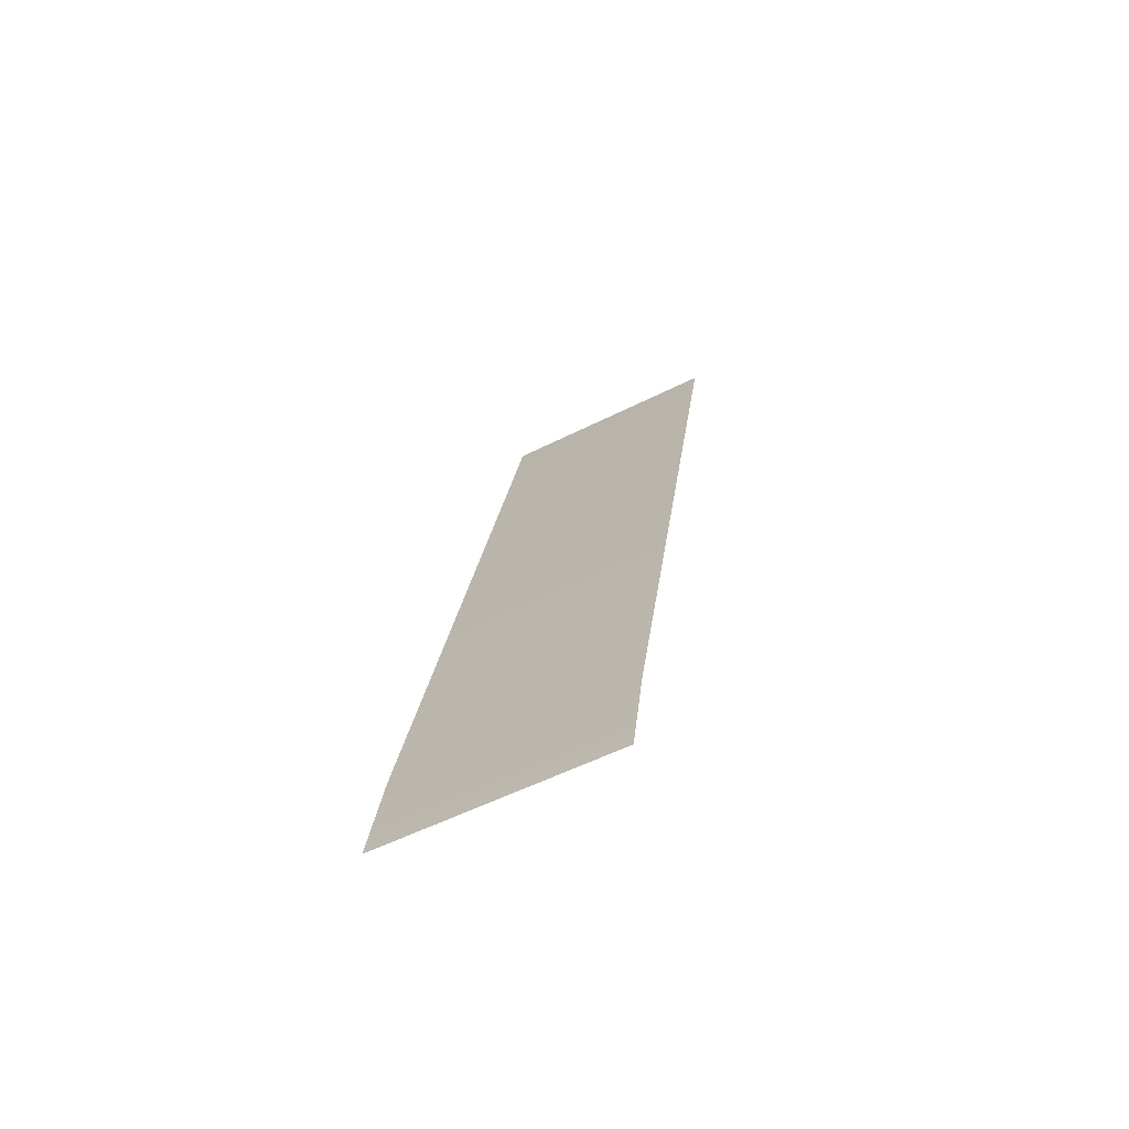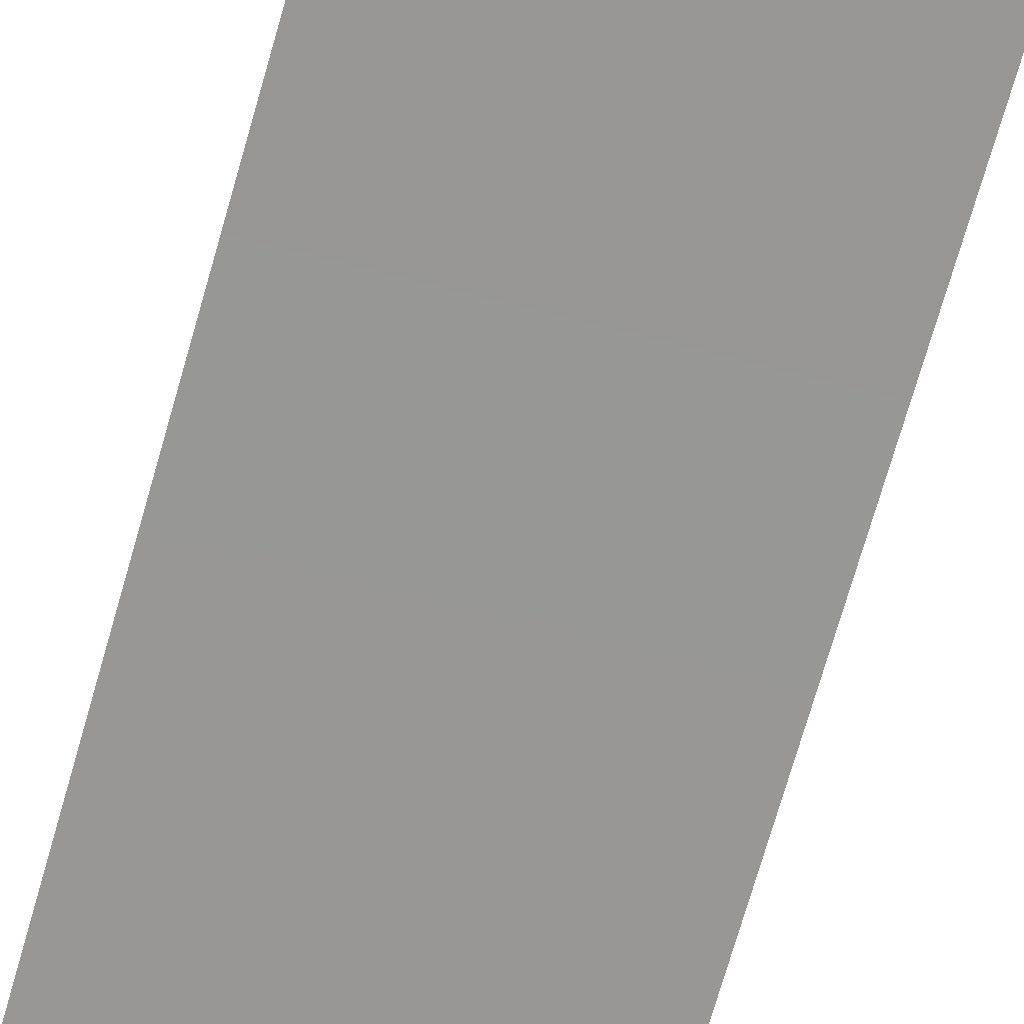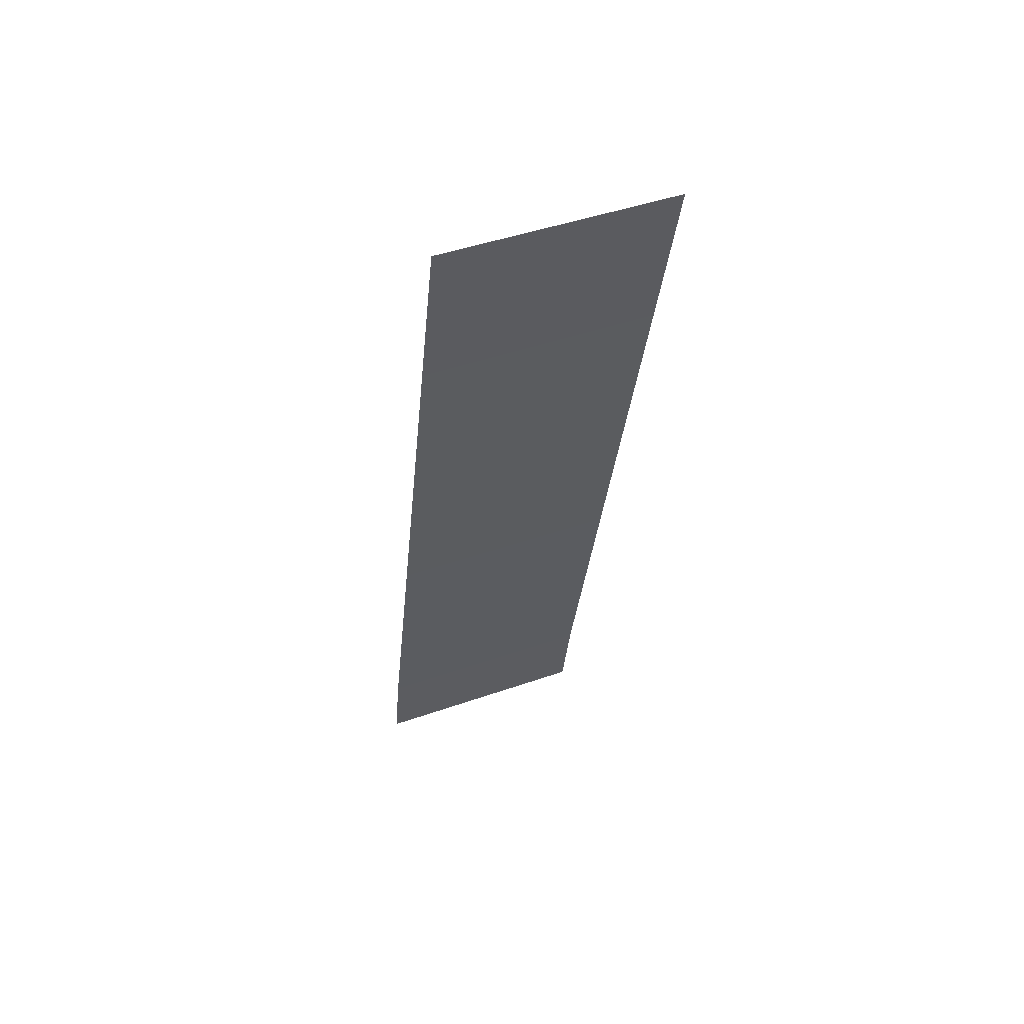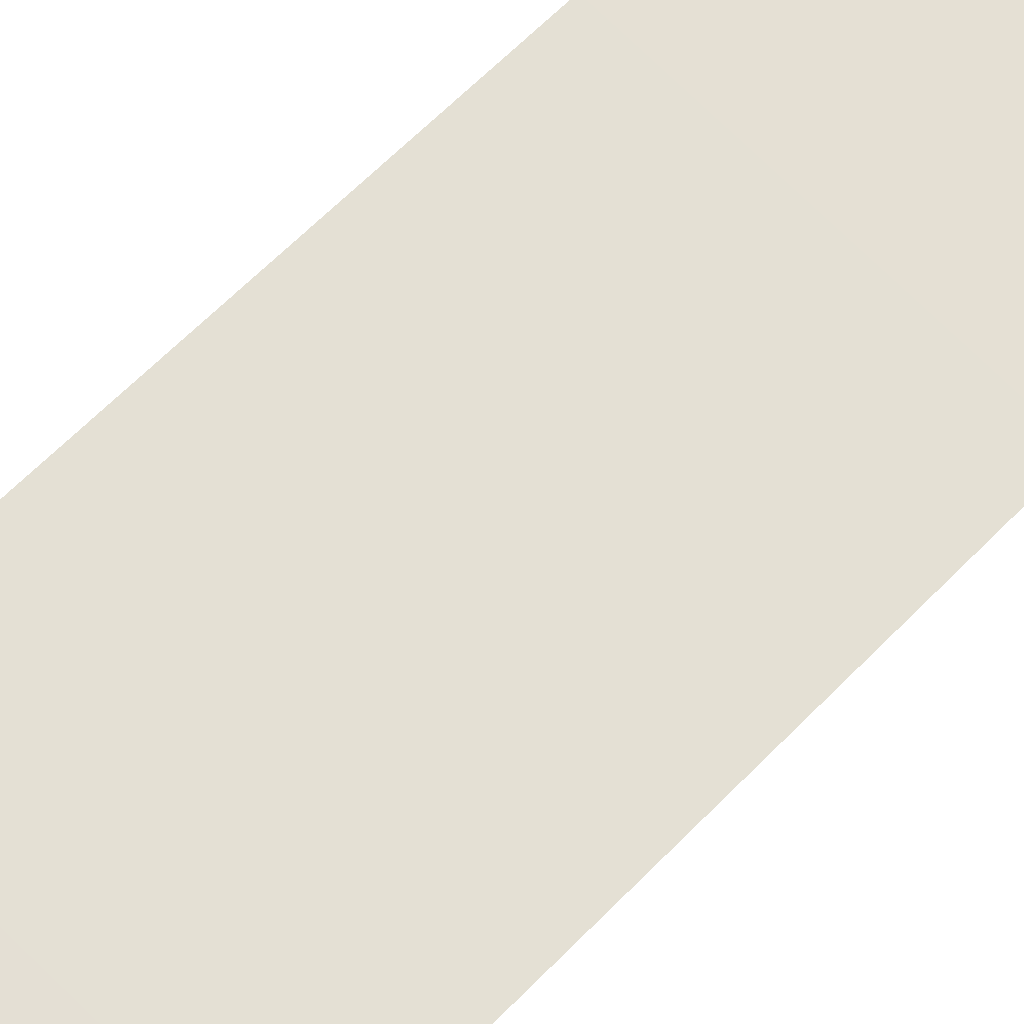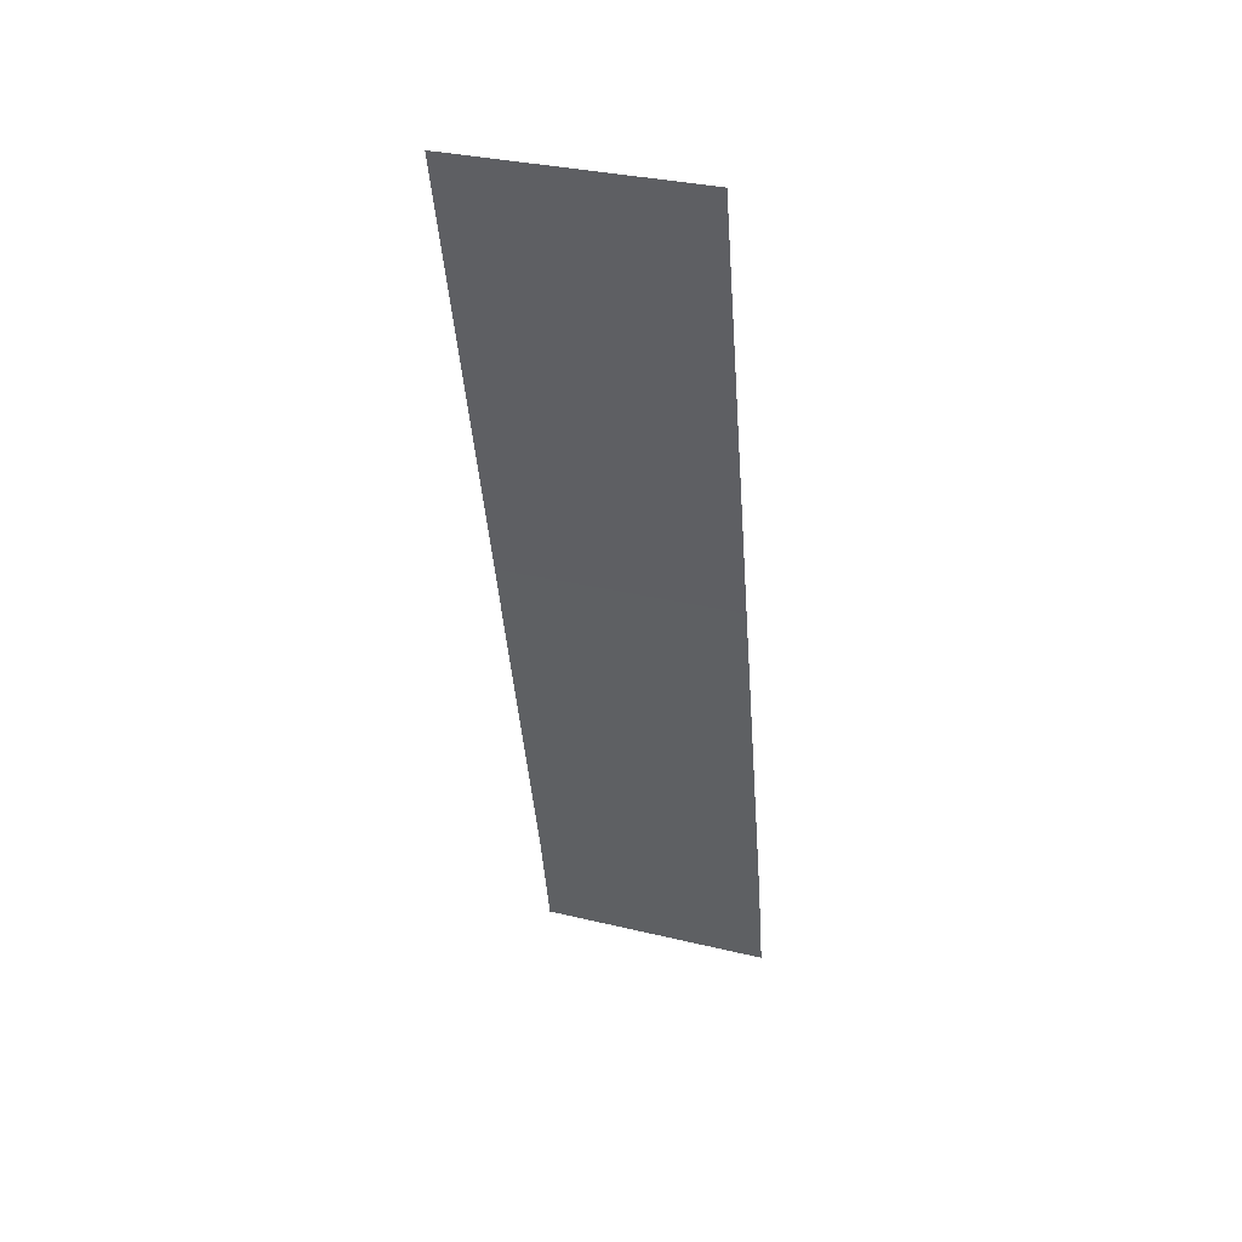
<metadata>
{"format":"obj","ext":"obj","renderer":"f3d","projection":"perspective","resolution":1024,"background":"white","views":[{"elev":-56.1,"azim":27.7,"up":"+Y"},{"elev":-55.1,"azim":-16.2,"up":"+Z"},{"elev":46.7,"azim":158.4,"up":"+Y"},{"elev":76.1,"azim":43.9,"up":"+Z"},{"elev":33.5,"azim":-161.9,"up":"+Y"}]}
</metadata>
<code>
o #ID127
v -0.1194 0.622 0.4601
v -0.1176 0.6154 0.4617
v -0.1176 0.622 0.4601
v -0.1194 0.6154 0.4617
v -0.1176 0.6146 0.4619
v -0.1194 0.6146 0.4619
f 1 2 3
f 2 1 4
f 4 5 2
f 5 4 6

</code>
